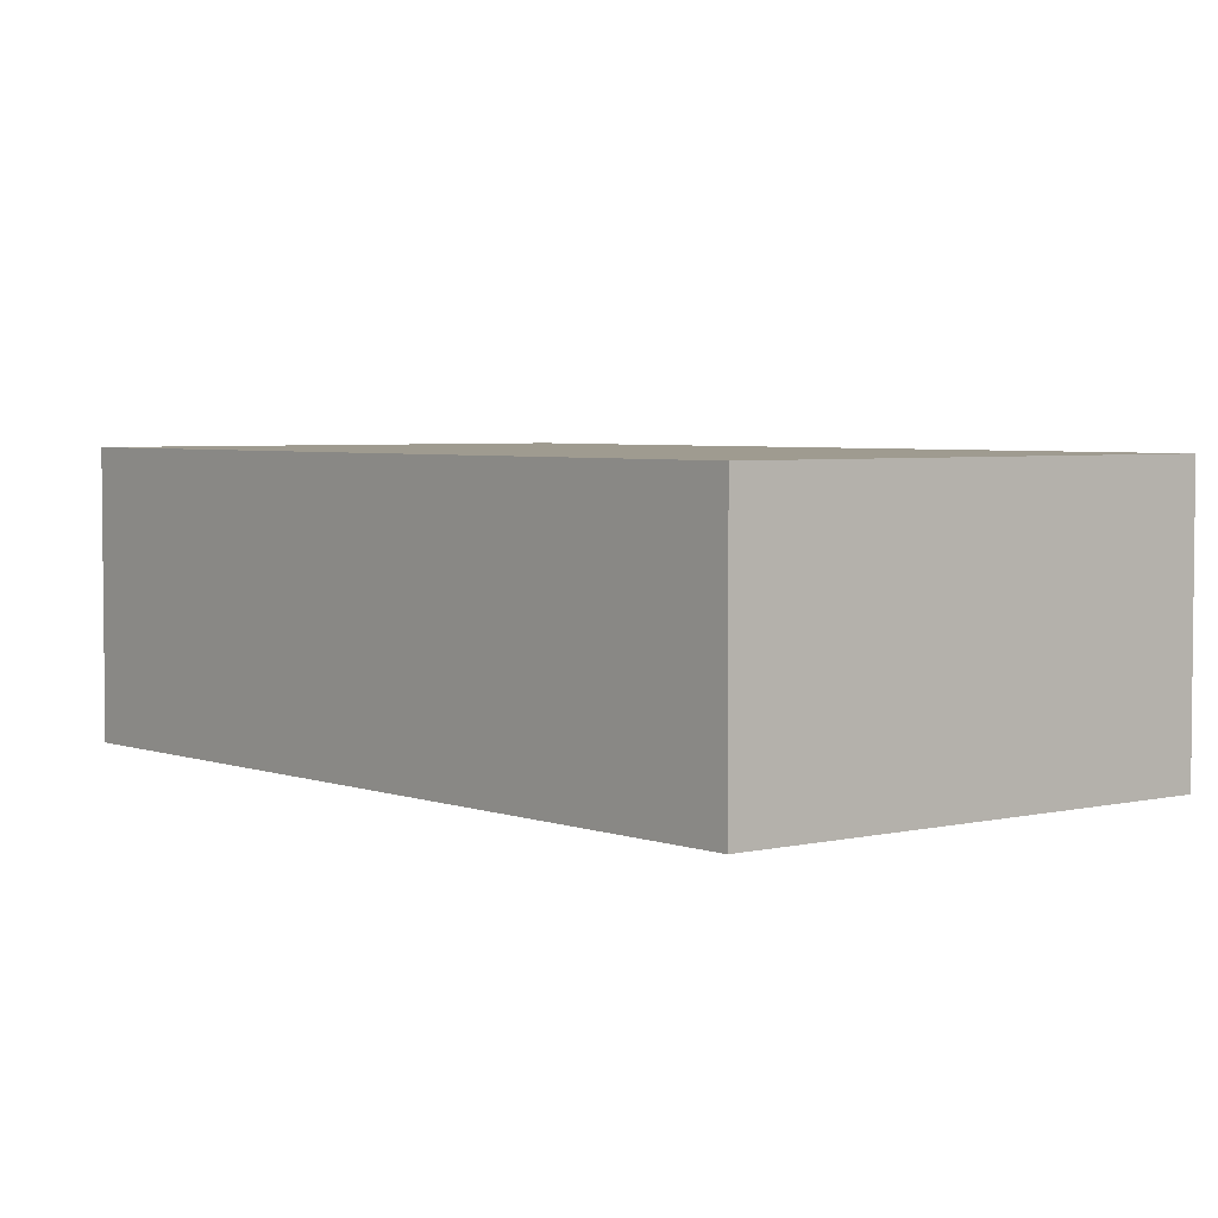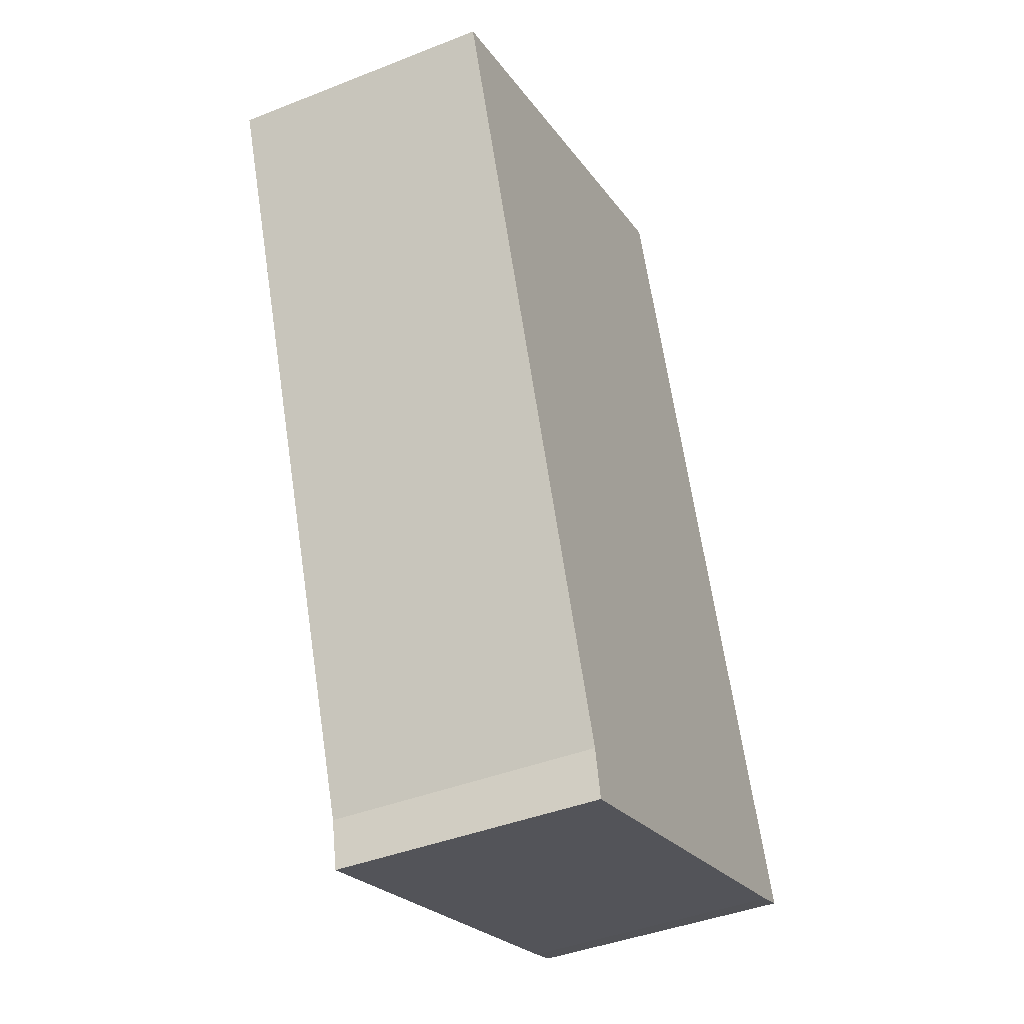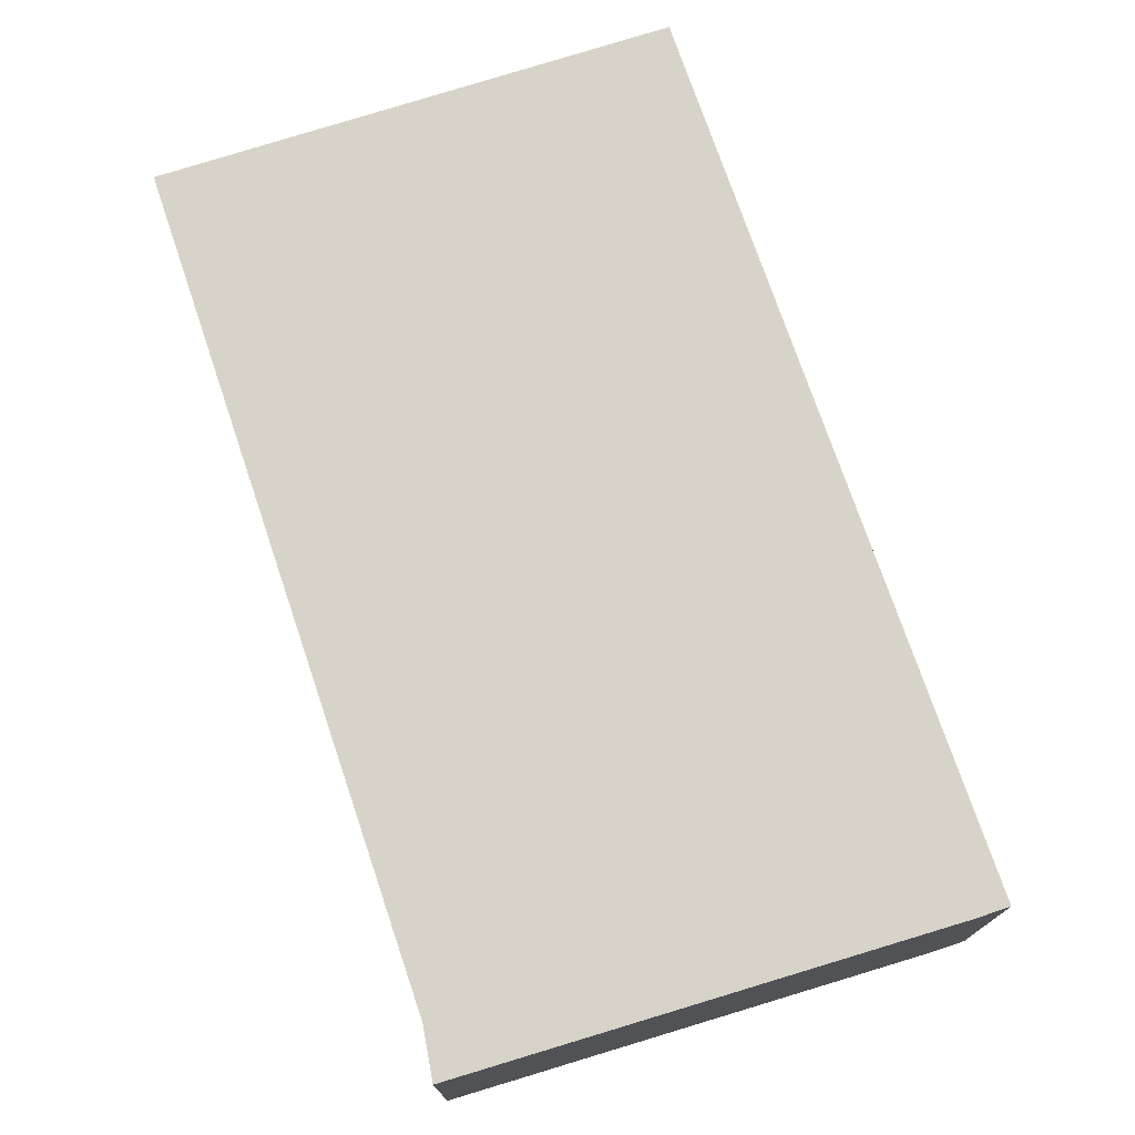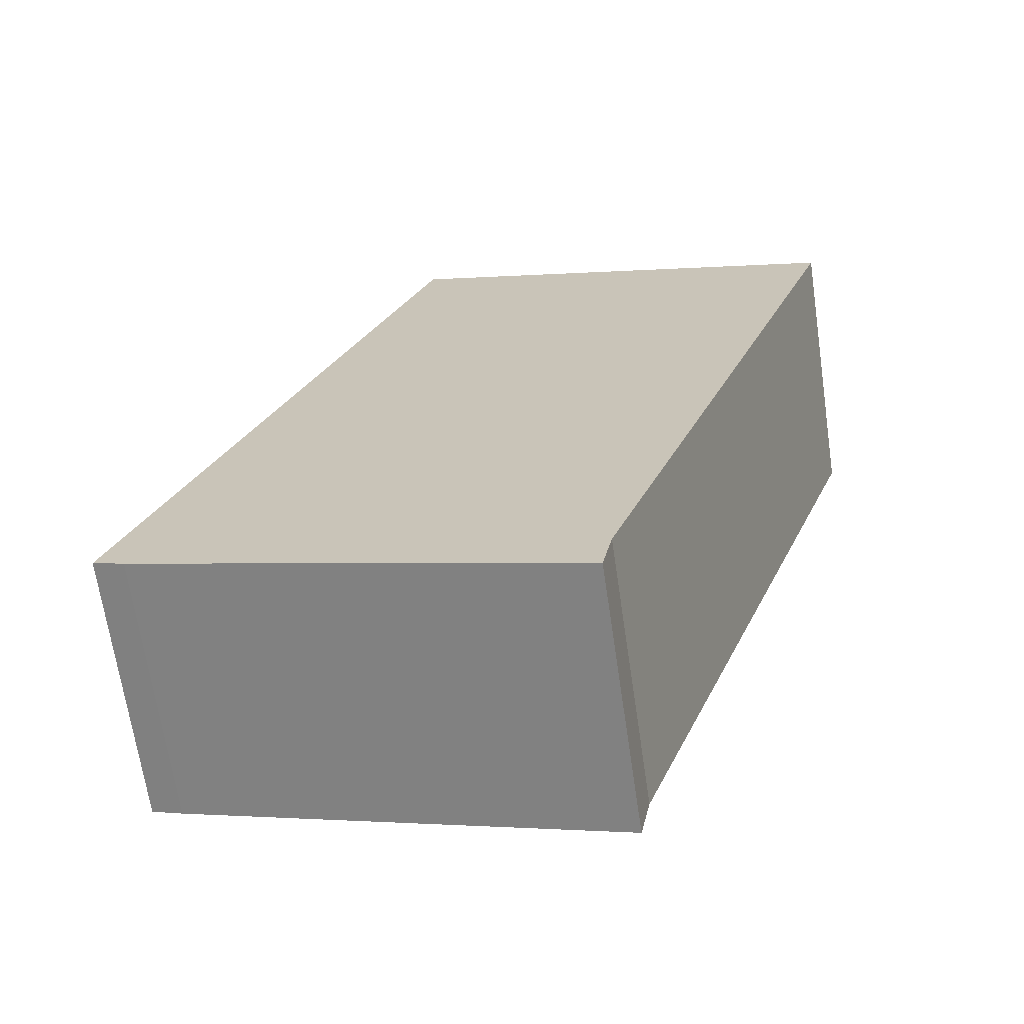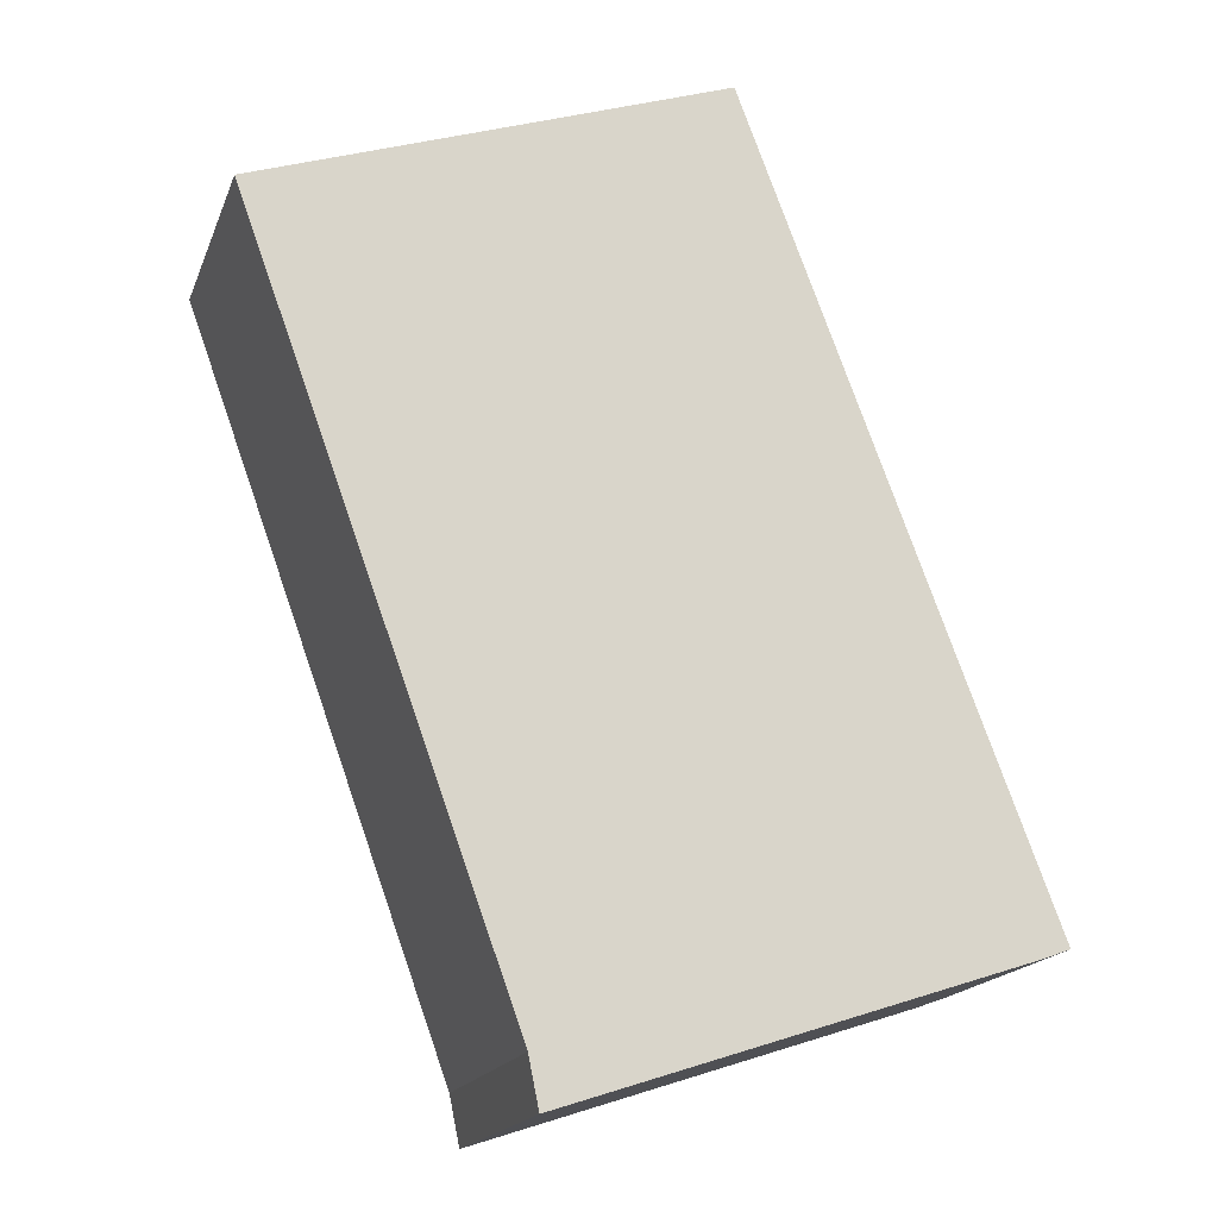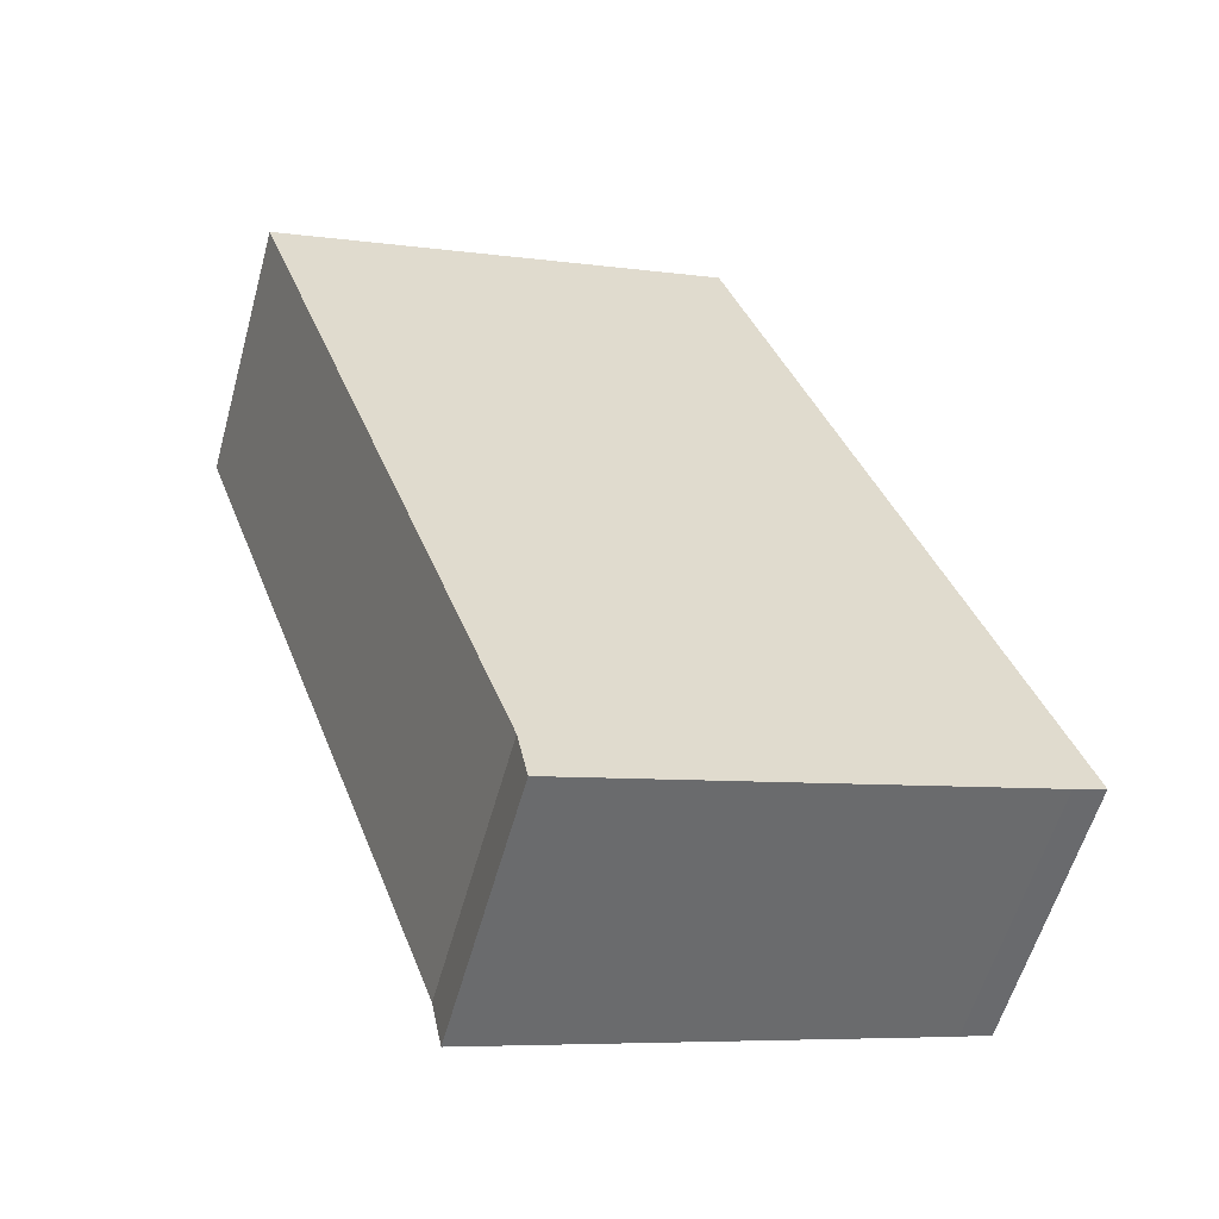
<metadata>
{"format":"obj","ext":"obj","renderer":"f3d","projection":"perspective","resolution":1024,"background":"white","views":[{"elev":4.1,"azim":-19.4,"up":"+Y"},{"elev":-41.7,"azim":115.5,"up":"+Z"},{"elev":75.8,"azim":-178.6,"up":"+Y"},{"elev":-67.6,"azim":8.4,"up":"+Z"},{"elev":-17.7,"azim":163.2,"up":"+Z"},{"elev":-57.7,"azim":164.5,"up":"+Z"}]}
</metadata>
<code>
v  0.305 2.593 -0.111
v  4.673 2.593 -1.043
v  4.576 2.593 -1.516
v  2.853 2.593 7.589
v  7.255 2.593 6.077
v  0 2.593 1.588e-16
v  4.576 9.283e-17 -1.516
v  0.305 6.797e-18 -0.111
v  0 0 0
v  2.853 -4.647e-16 7.589
v  7.255 -3.721e-16 6.077
v  4.673 6.387e-17 -1.043
g defaultobject
f 1 2 3
f 2 4 5
f 4 2 1
f 4 1 6
f 7 1 3
f 1 7 8
f 8 6 1
f 6 8 9
f 9 4 6
f 4 9 10
f 10 5 4
f 5 10 11
f 12 3 2
f 3 12 7
f 11 2 5
f 2 11 12
f 8 10 9
f 10 8 7
f 10 7 12
f 11 10 12

</code>
